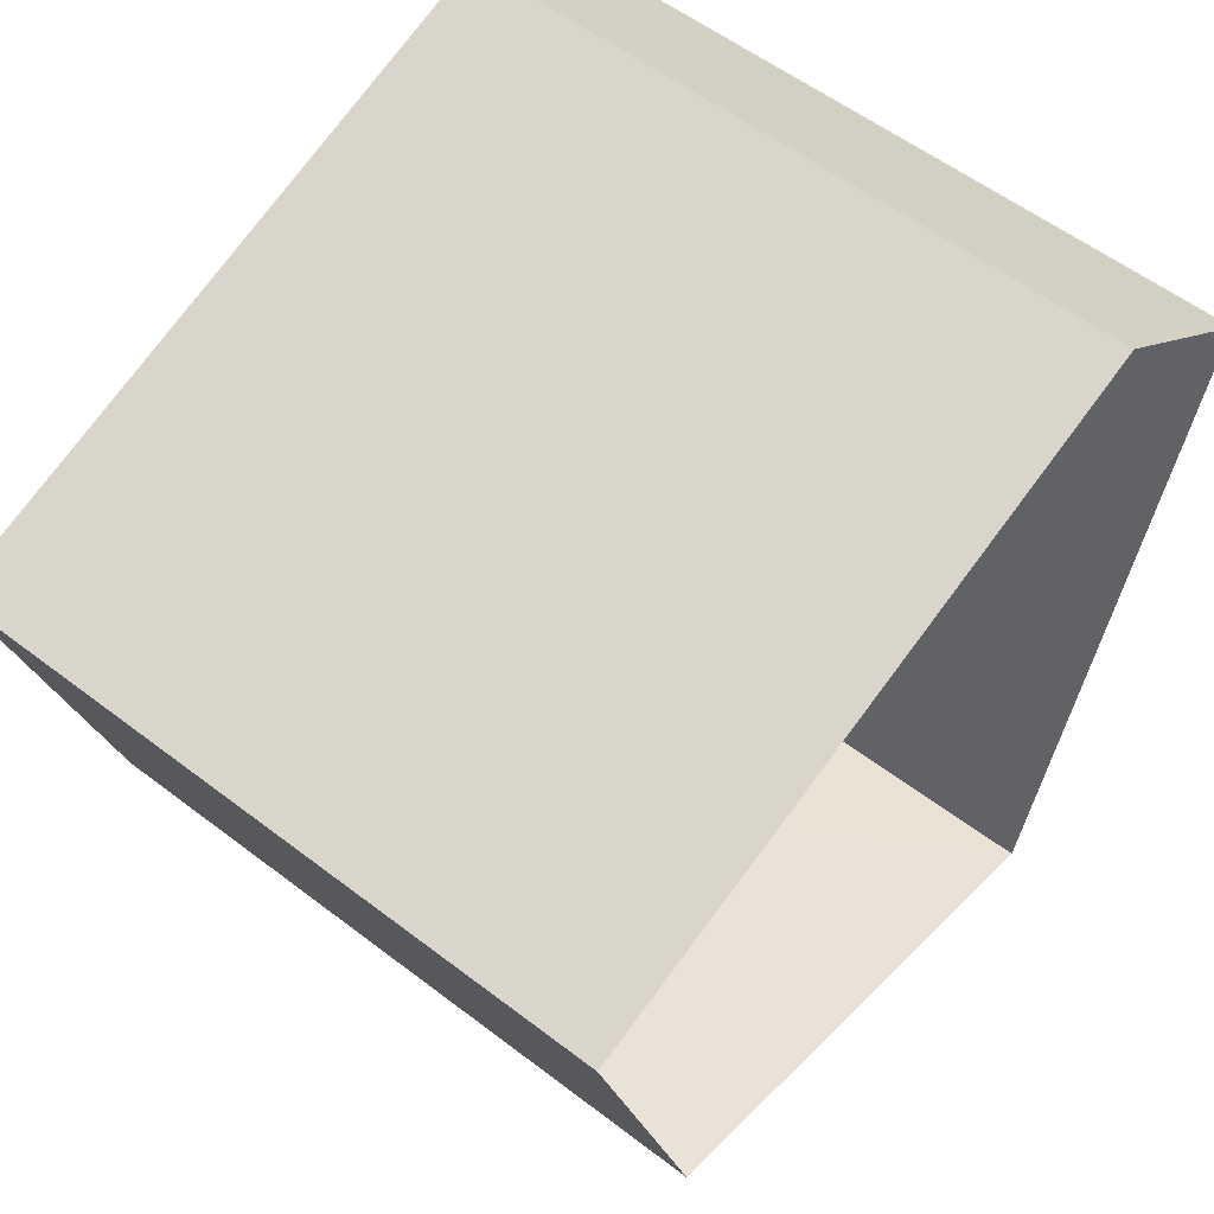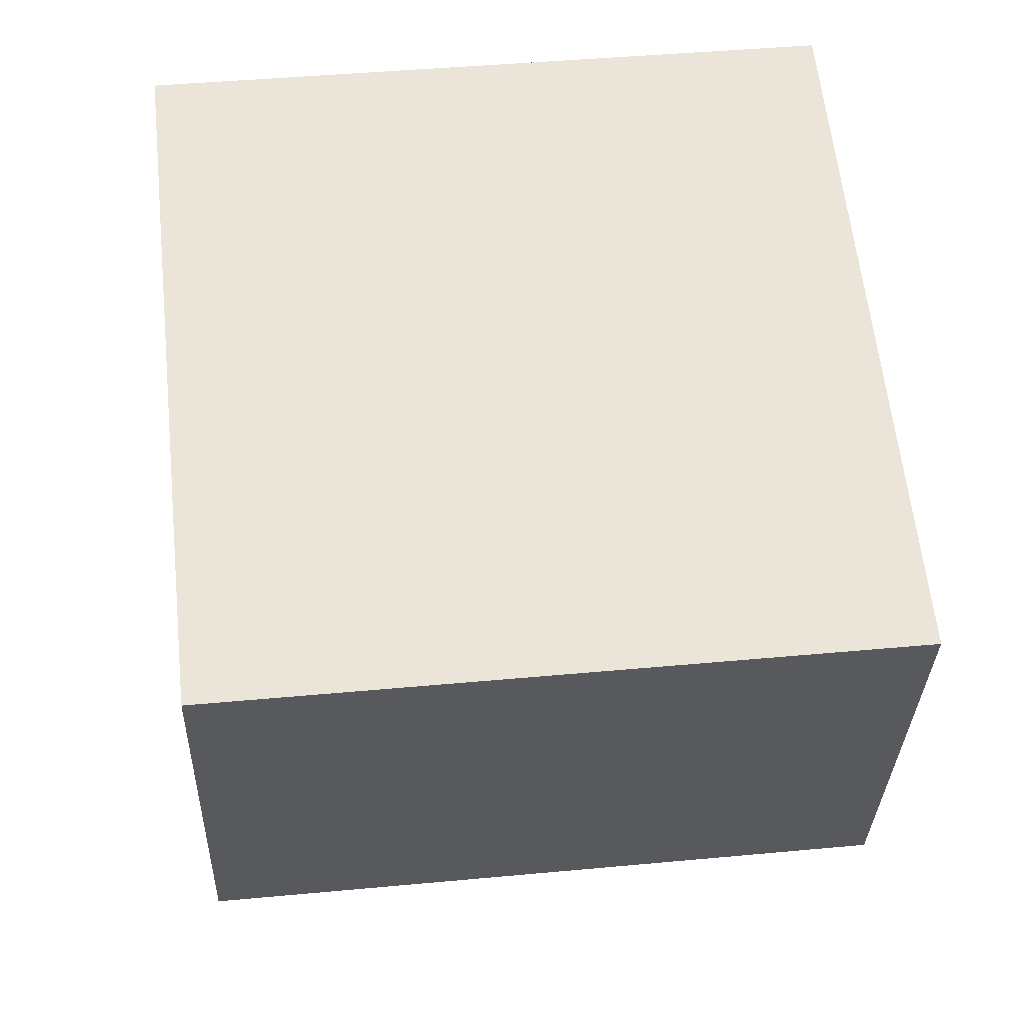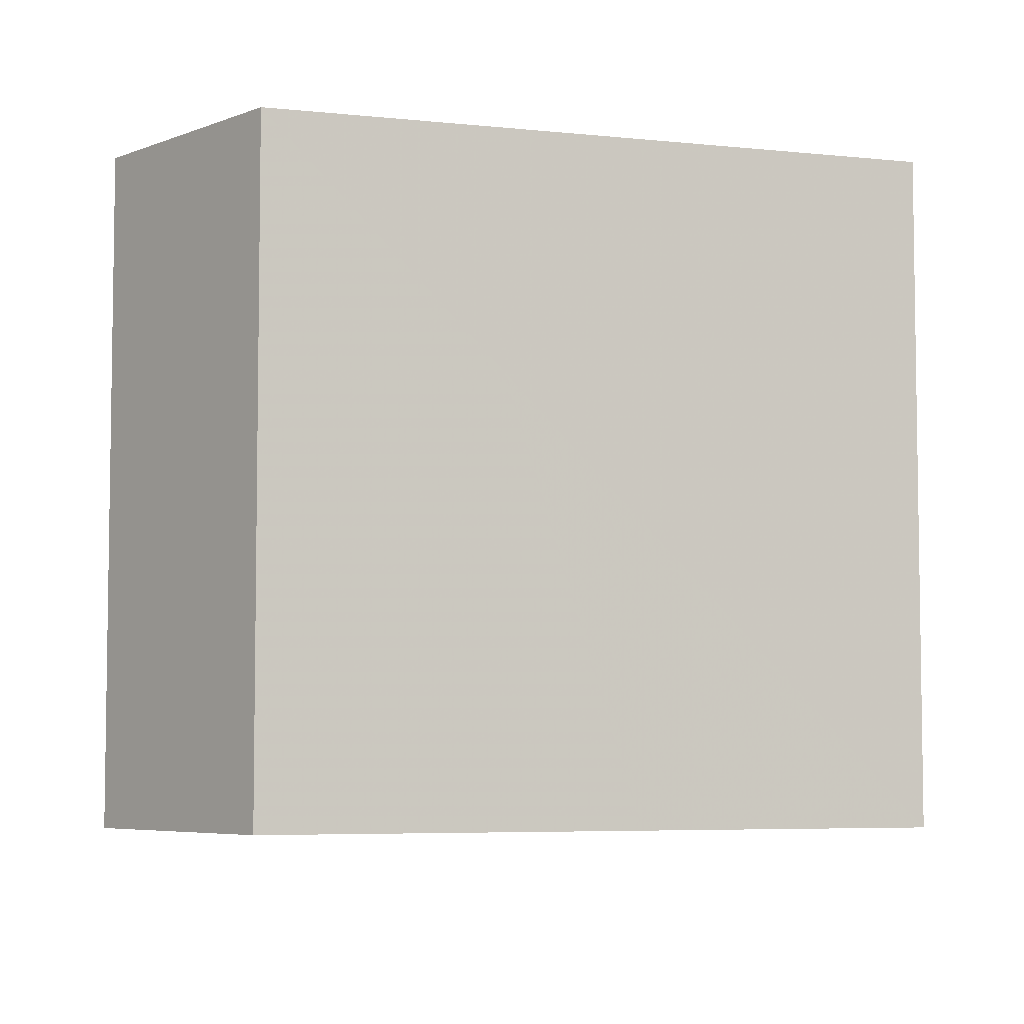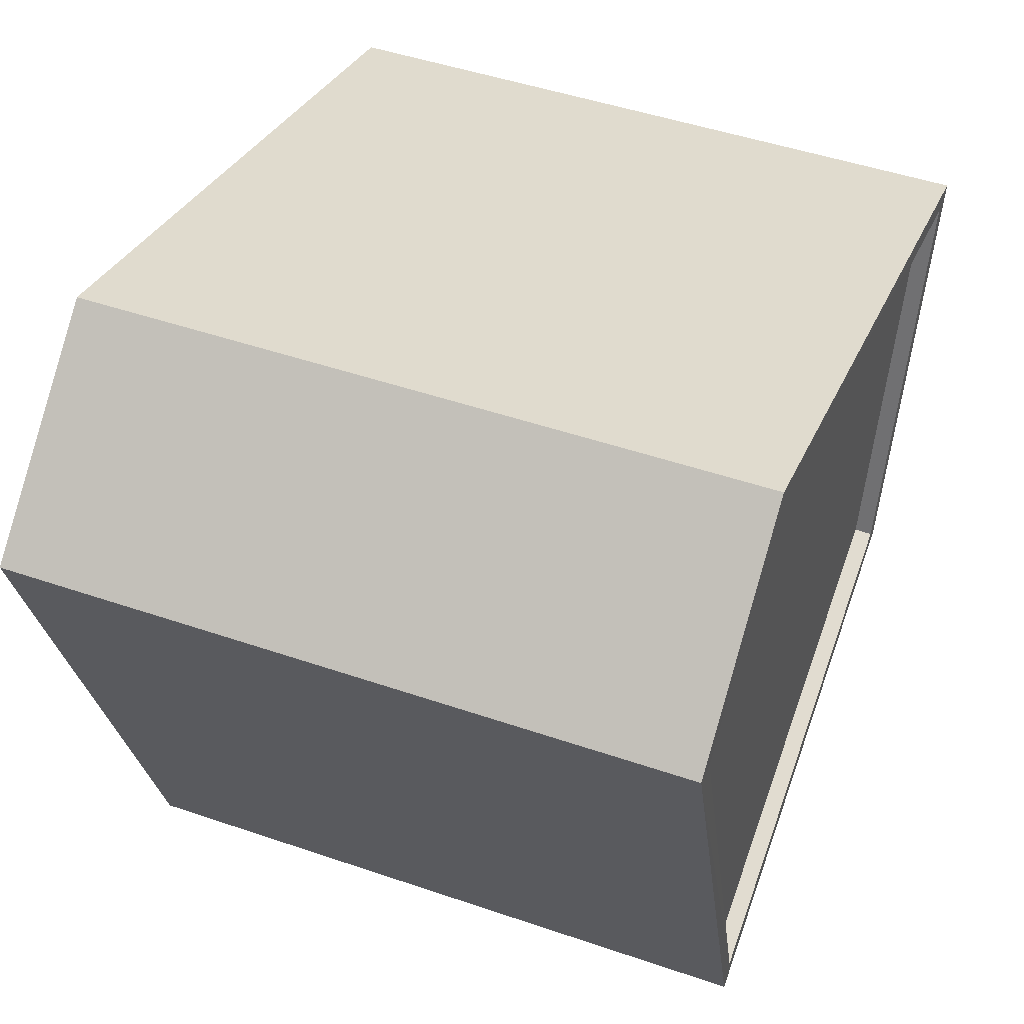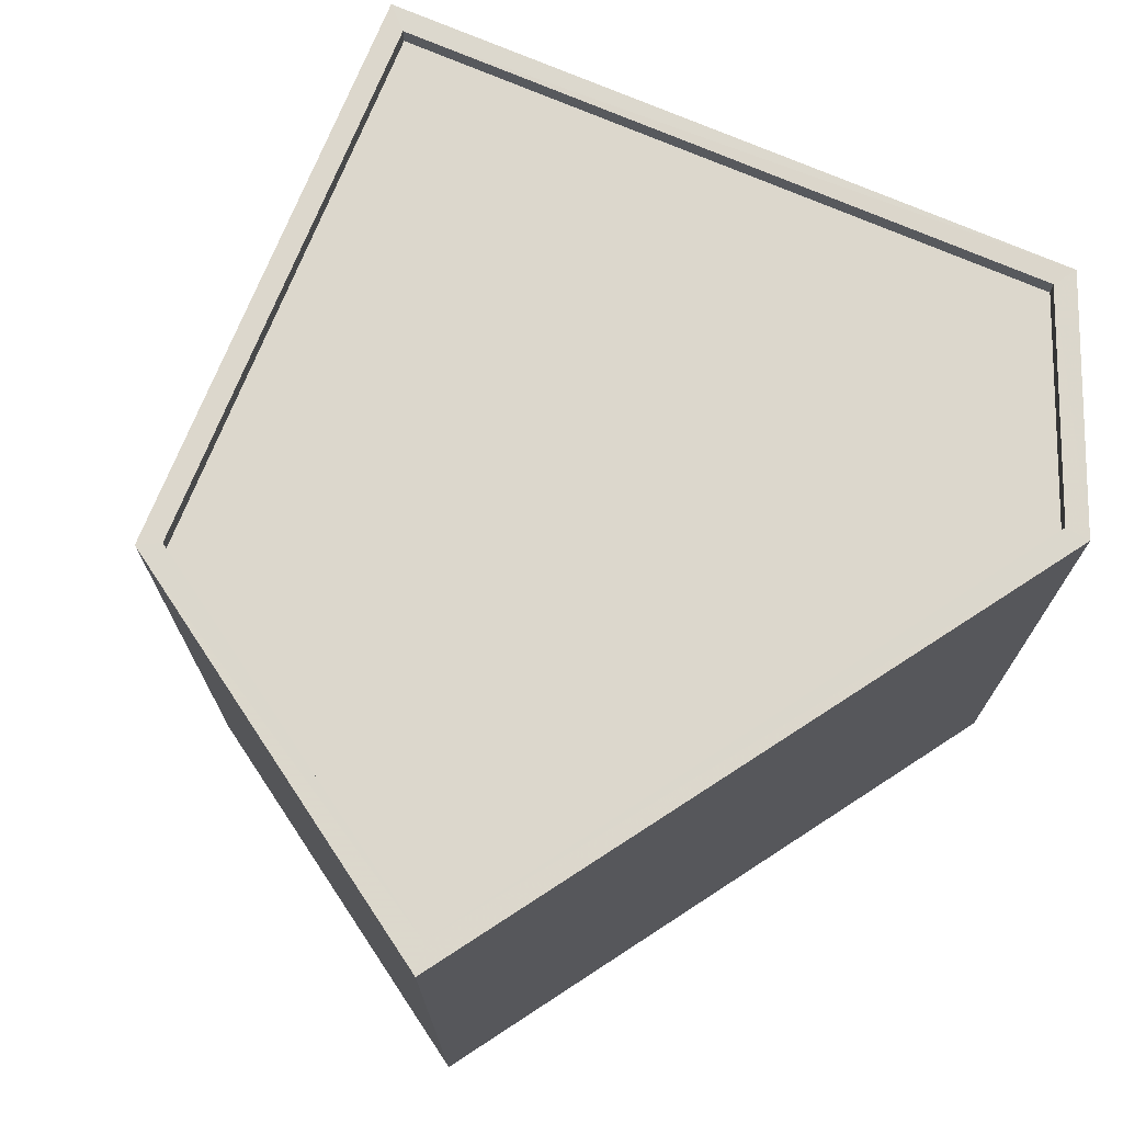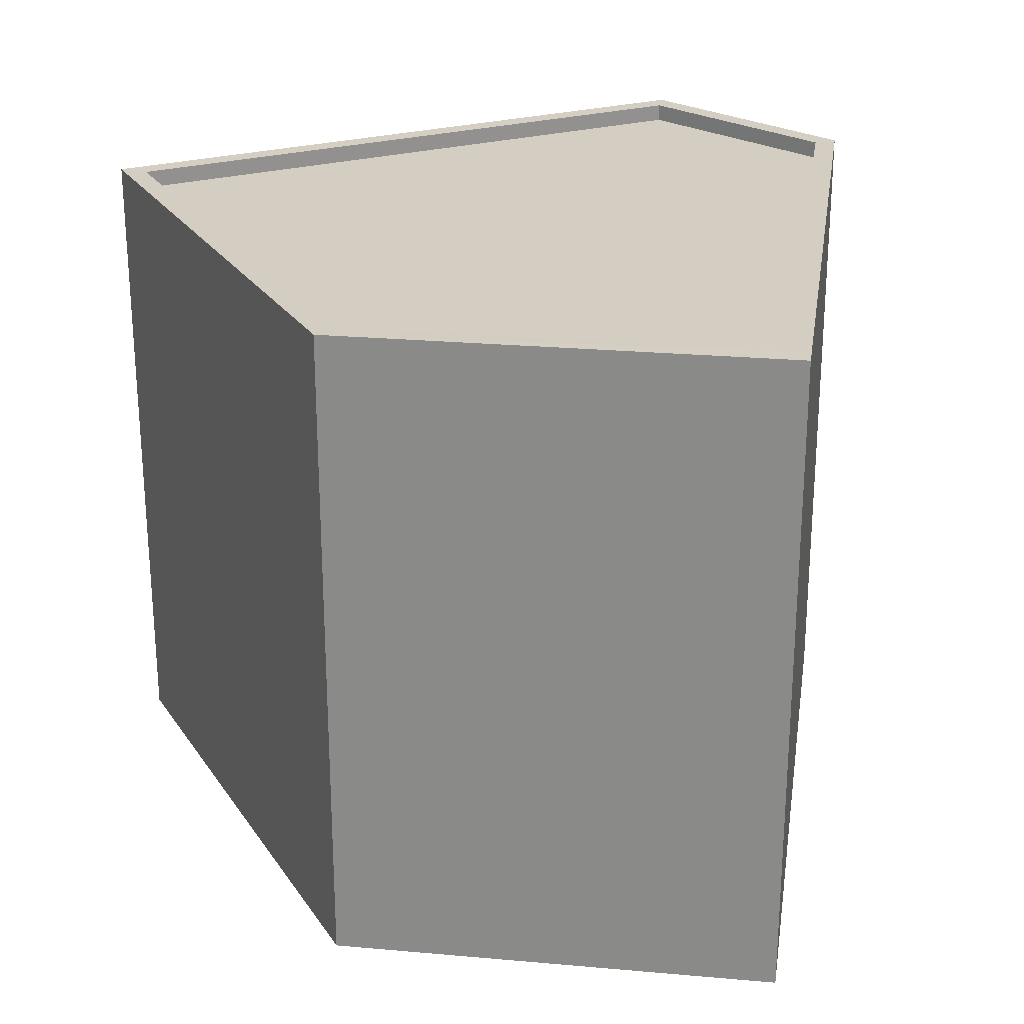
<metadata>
{"format":"obj","ext":"obj","renderer":"f3d","projection":"perspective","resolution":1024,"background":"white","views":[{"elev":56.6,"azim":128.7,"up":"+Y"},{"elev":43.4,"azim":83.7,"up":"+Y"},{"elev":-5.6,"azim":-90.9,"up":"+Z"},{"elev":48.3,"azim":-69.1,"up":"+Y"},{"elev":72.9,"azim":130.5,"up":"+Z"},{"elev":25.2,"azim":82.3,"up":"+Z"}]}
</metadata>
<code>
v -8.945e+04 -9.974e+04 4.418
v -8.945e+04 -9.973e+04 4.417
v -8.944e+04 -9.974e+04 4.417
v -8.945e+04 -9.973e+04 4.417
v -8.944e+04 -9.973e+04 4.416
v -8.945e+04 -9.974e+04 13.86
v -8.945e+04 -9.973e+04 13.86
v -8.945e+04 -9.974e+04 13.86
v -8.945e+04 -9.973e+04 13.86
v -8.945e+04 -9.973e+04 13.86
v -8.944e+04 -9.973e+04 13.86
v -8.944e+04 -9.973e+04 13.86
v -8.944e+04 -9.974e+04 13.86
v -8.945e+04 -9.973e+04 13.86
v -8.944e+04 -9.974e+04 13.86
v -8.945e+04 -9.973e+04 13.61
v -8.945e+04 -9.974e+04 13.61
v -8.945e+04 -9.973e+04 13.61
v -8.944e+04 -9.974e+04 13.61
v -8.944e+04 -9.973e+04 13.61
f 1 2 3
f 2 4 3
f 4 5 3
f 6 7 8
f 6 9 7
f 10 7 9
f 10 11 12
f 12 11 13
f 8 13 6
f 14 10 9
f 13 15 6
f 14 11 10
f 11 15 13
f 16 17 18
f 18 19 20
f 18 17 19
f 7 2 1
f 8 7 1
f 14 18 20
f 11 14 20
f 10 4 2
f 7 10 2
f 10 5 4
f 10 12 5
f 9 16 18
f 14 9 18
f 15 20 19
f 15 11 20
f 13 1 3
f 13 8 1
f 6 19 17
f 6 15 19
f 6 17 16
f 9 6 16
f 12 3 5
f 12 13 3

</code>
